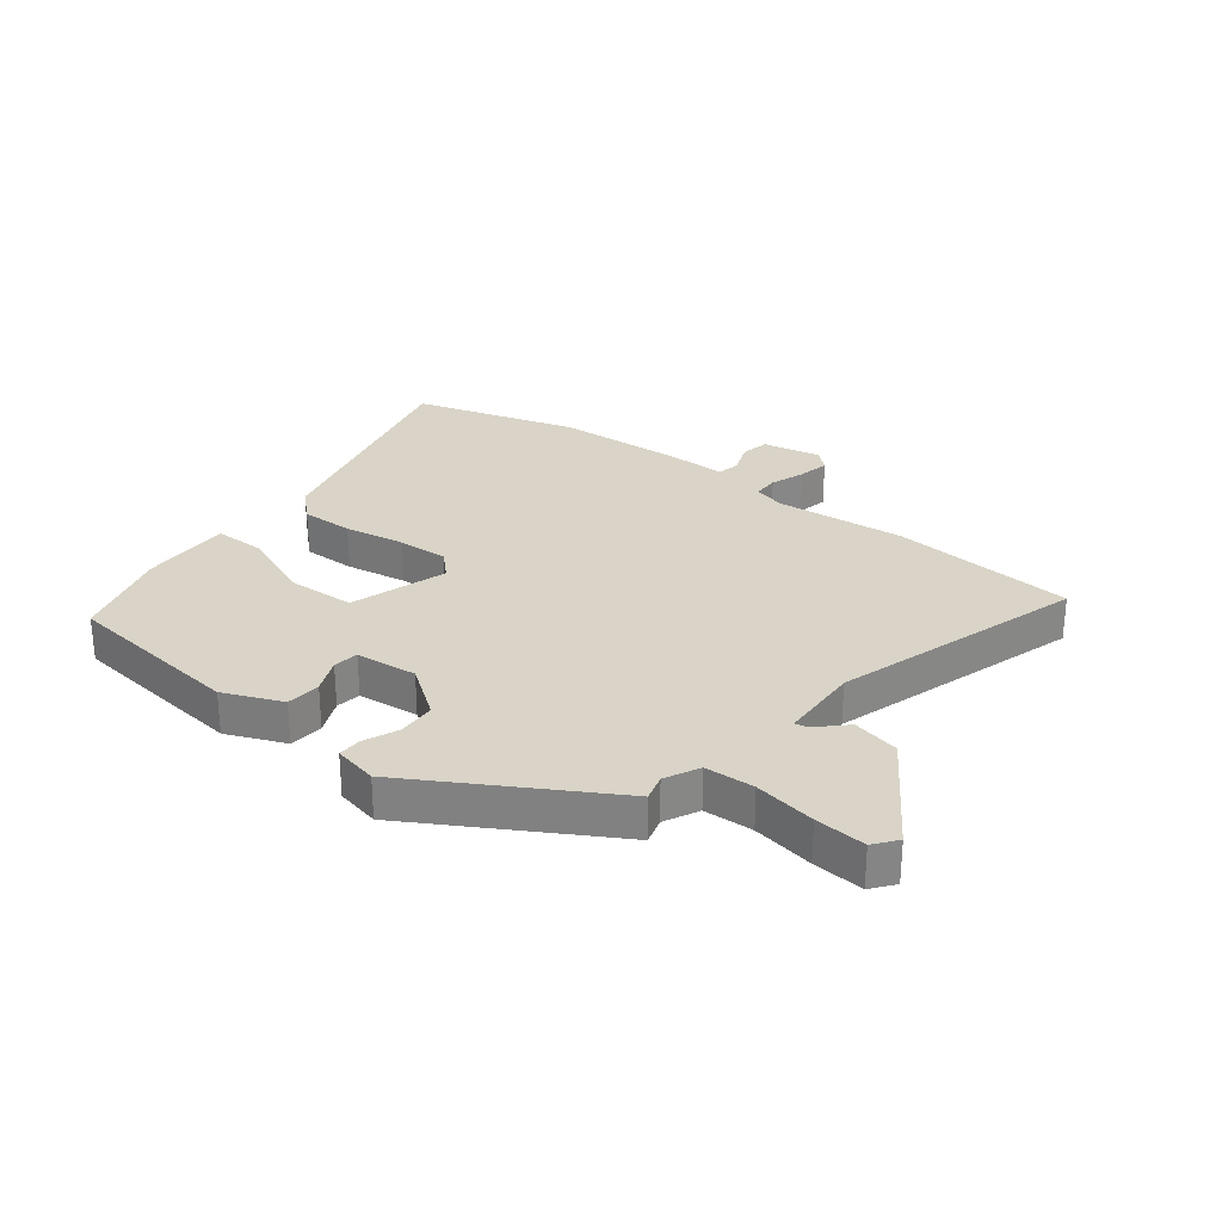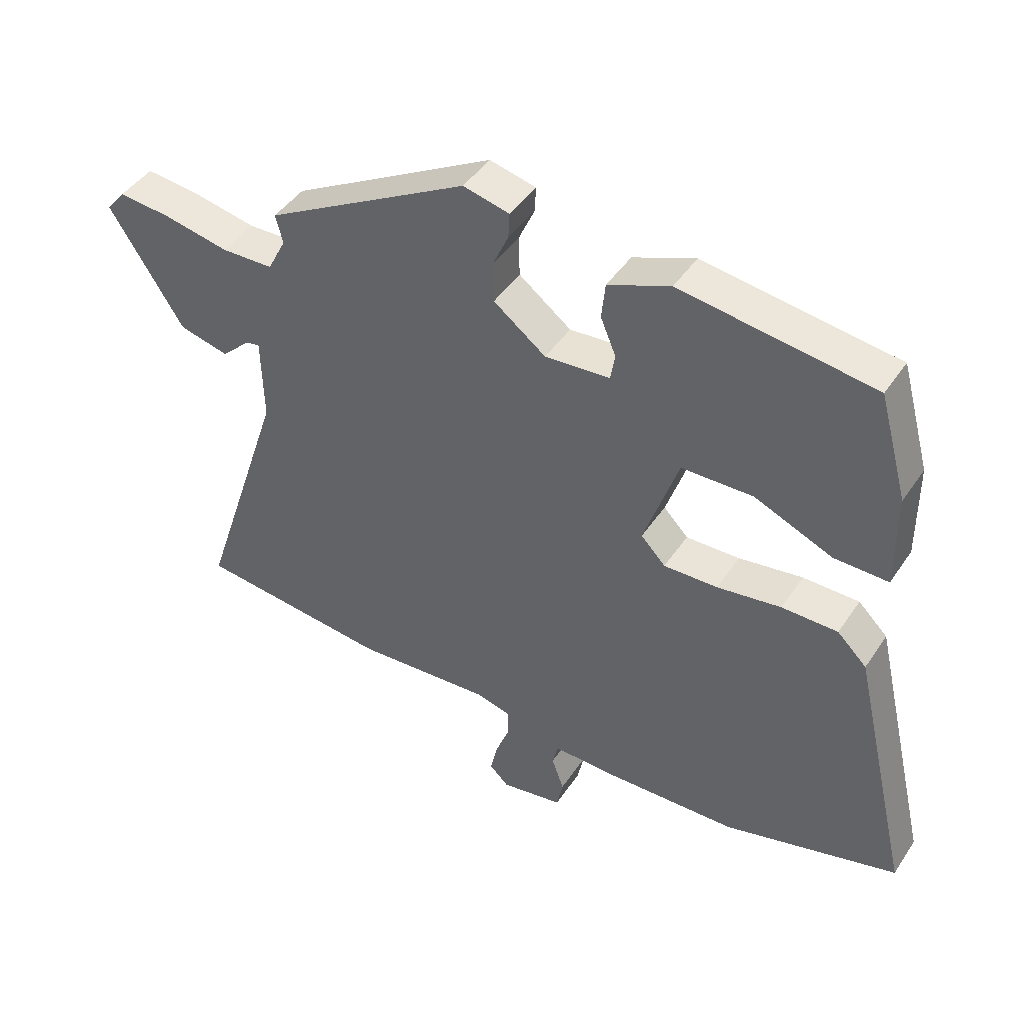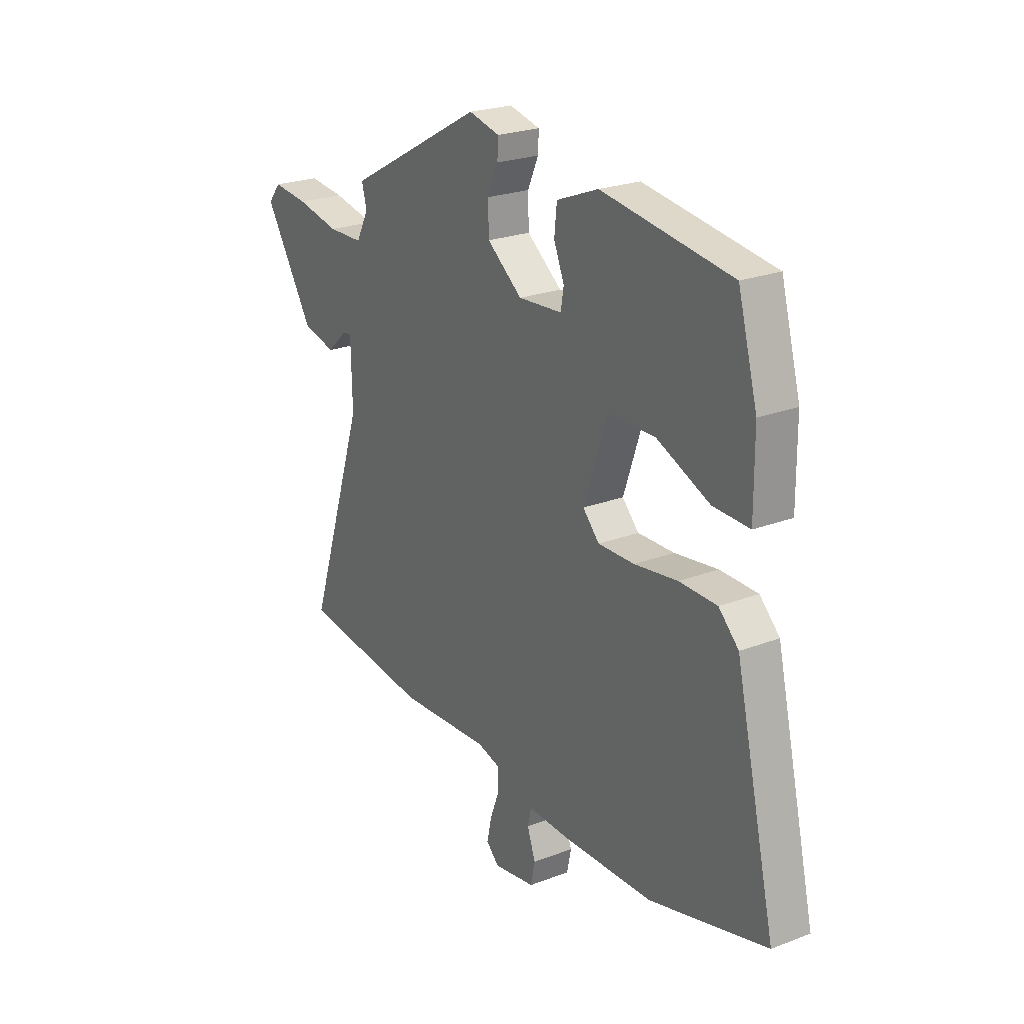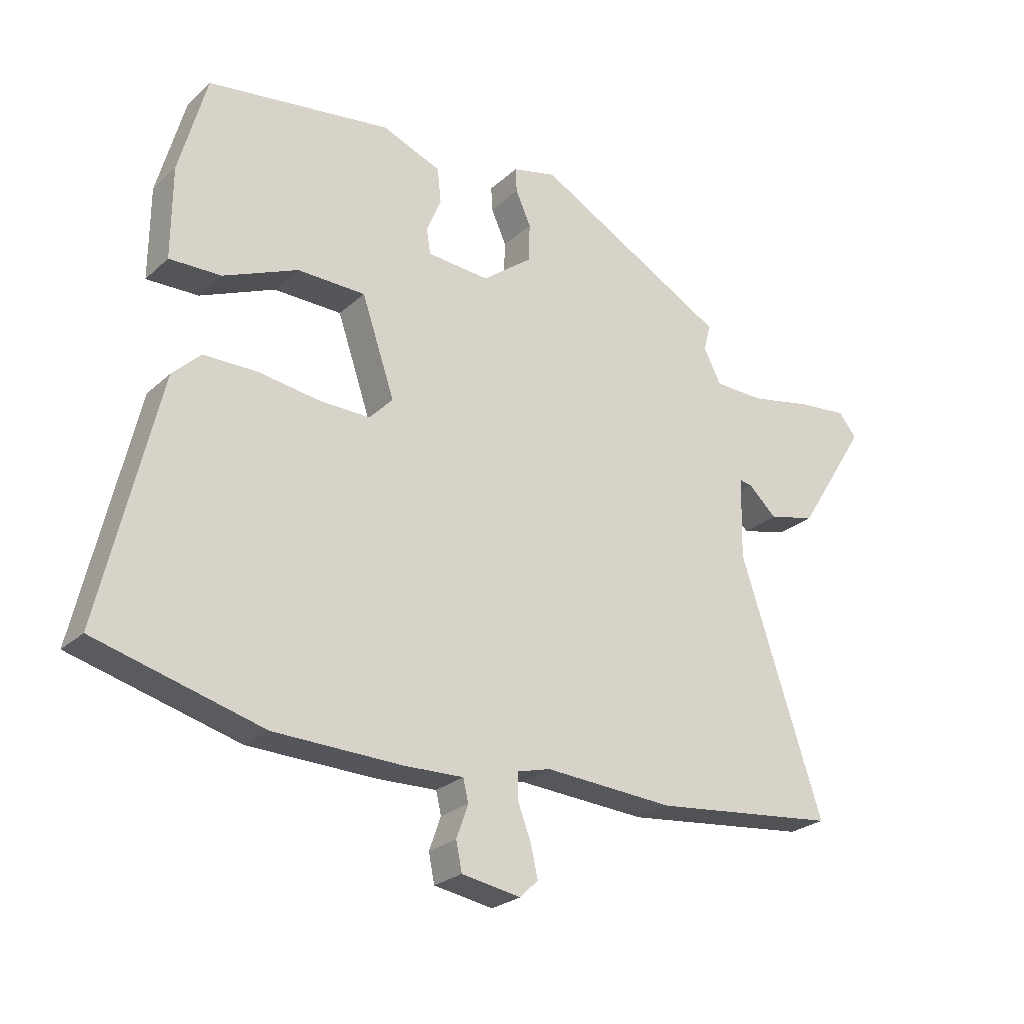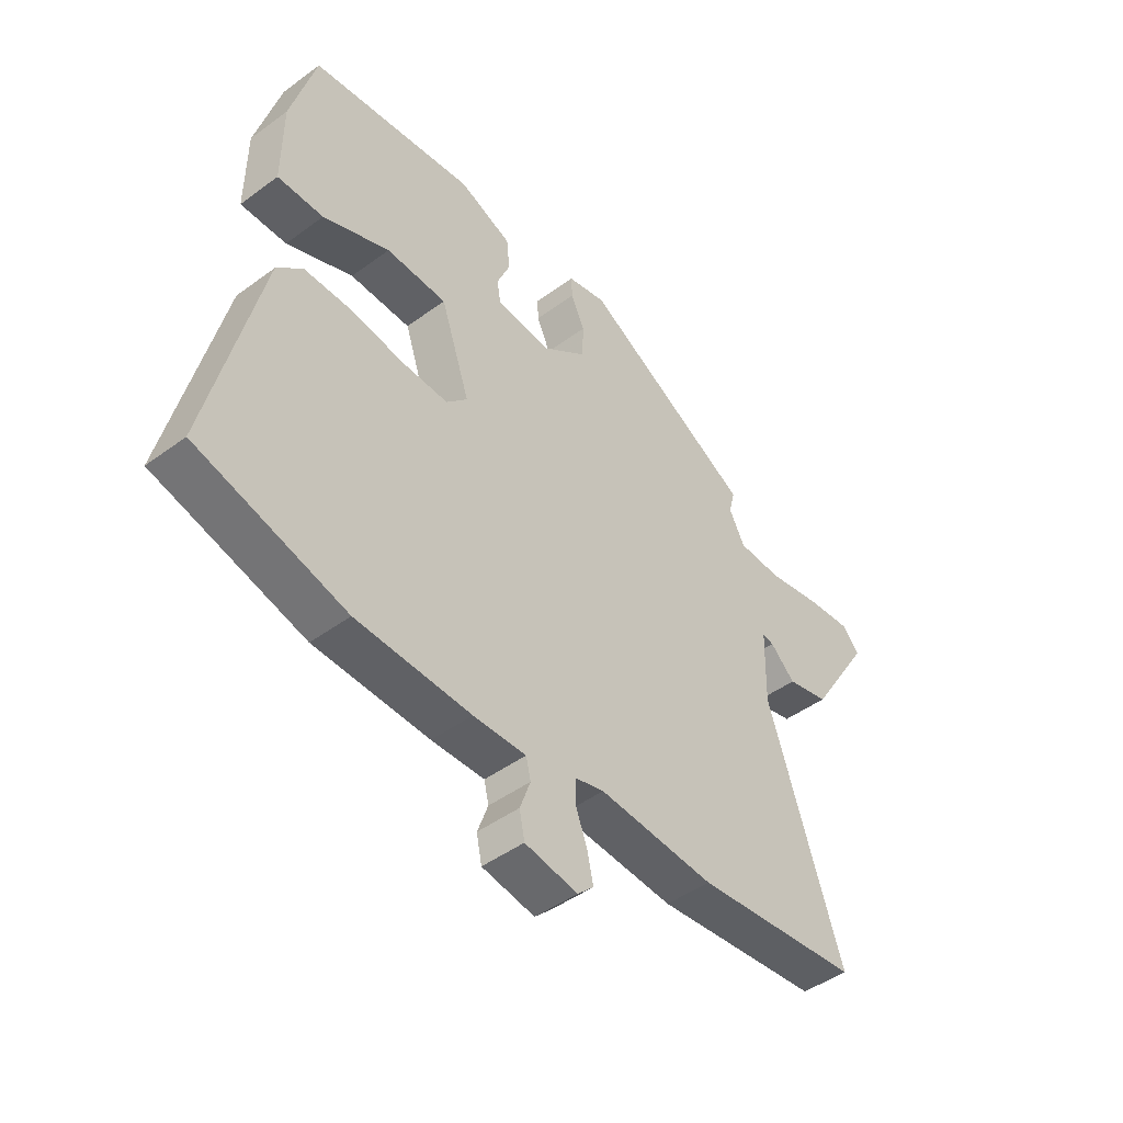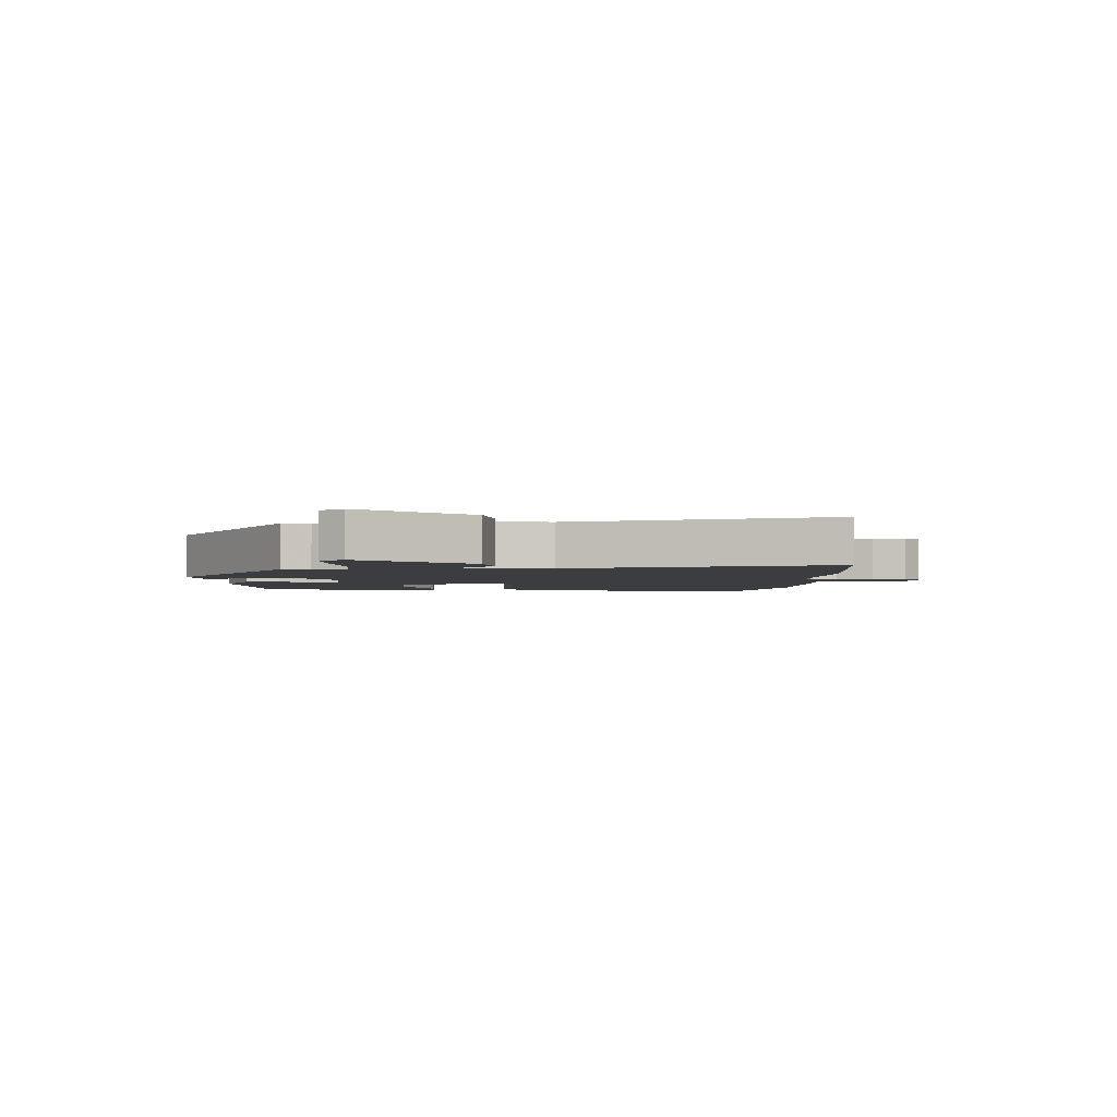
<metadata>
{"format":"obj","ext":"obj","renderer":"f3d","projection":"perspective","resolution":1024,"background":"white","views":[{"elev":28.4,"azim":36.5,"up":"+Y"},{"elev":44.4,"azim":-148.5,"up":"+Z"},{"elev":23.7,"azim":-122.7,"up":"+Z"},{"elev":-25.3,"azim":-35.4,"up":"+Z"},{"elev":-46.2,"azim":-49.9,"up":"+Z"},{"elev":-2.6,"azim":87.2,"up":"+Y"}]}
</metadata>
<code>
v -0.343 0.07 -0.542
v -0.627 0.07 -0.466
v -0.529 0.07 -0.048
v -0.481 0.07 -0.001
v -0.39 0.07 0
v -0.286 0.07 -0.015
v -0.198 0.07 -0.017
v -0.158 0.07 0.025
v -0.214 0.07 0.19
v -0.33 0.07 0.192
v -0.457 0.07 0.138
v -0.545 0.07 0.136
v -0.544 0.07 0.292
v -0.497 0.07 0.462
v -0.184 0.07 0.506
v -0.083 0.07 0.466
v -0.077 0.07 0.407
v -0.102 0.07 0.347
v -0.095 0.07 0.304
v 0.011 0.07 0.296
v 0.096 0.07 0.361
v 0.098 0.07 0.426
v 0.072 0.07 0.484
v 0.07 0.07 0.525
v 0.145 0.07 0.543
v 0.476 0.07 0.361
v 0.464 0.07 0.315
v 0.494 0.07 0.257
v 0.579 0.07 0.255
v 0.684 0.07 0.276
v 0.771 0.07 0.285
v 0.802 0.07 0.247
v 0.682 0.07 0.057
v 0.601 0.07 0.037
v 0.553 0.07 0.082
v 0.531 0.07 0.086
v 0.528 0.07 -0.054
v 0.669 0.07 -0.481
v 0.352 0.07 -0.516
v 0.13 0.07 -0.502
v 0.074 0.07 -0.517
v 0.074 0.07 -0.563
v 0.096 0.07 -0.621
v 0.108 0.07 -0.675
v 0.077 0.07 -0.705
v -0.024 0.07 -0.688
v -0.034 0.07 -0.639
v -0.014 0.07 -0.583
v -0.023 0.07 -0.545
v -0.124 0.07 -0.548
v -0.343 0 -0.542
v -0.627 0 -0.466
v -0.529 0 -0.048
v -0.481 0 -0.001
v -0.39 0 0
v -0.286 0 -0.015
v -0.198 0 -0.017
v -0.158 0 0.025
v -0.214 0 0.19
v -0.33 0 0.192
v -0.457 0 0.138
v -0.545 0 0.136
v -0.544 0 0.292
v -0.497 0 0.462
v -0.184 0 0.506
v -0.083 0 0.466
v -0.077 0 0.407
v -0.102 0 0.347
v -0.095 0 0.304
v 0.011 0 0.296
v 0.096 0 0.361
v 0.098 0 0.426
v 0.072 0 0.484
v 0.07 0 0.525
v 0.145 0 0.543
v 0.476 0 0.361
v 0.464 0 0.315
v 0.494 0 0.257
v 0.579 0 0.255
v 0.684 0 0.276
v 0.771 0 0.285
v 0.802 0 0.247
v 0.682 0 0.057
v 0.601 0 0.037
v 0.553 0 0.082
v 0.531 0 0.086
v 0.528 0 -0.054
v 0.669 0 -0.481
v 0.352 0 -0.516
v 0.13 0 -0.502
v 0.074 0 -0.517
v 0.074 0 -0.563
v 0.096 0 -0.621
v 0.108 0 -0.675
v 0.077 0 -0.705
v -0.024 0 -0.688
v -0.034 0 -0.639
v -0.014 0 -0.583
v -0.023 0 -0.545
v -0.124 0 -0.548
f 4 5 6
f 3 4 6
f 2 3 6
f 1 2 6
f 50 1 6
f 49 50 6
f 46 47 48
f 45 46 48
f 44 45 48
f 43 44 48
f 42 43 48
f 41 42 48 49
f 37 38 39 40
f 36 37 40 41
f 33 34 35
f 32 33 35
f 31 32 35
f 30 31 35
f 29 30 35
f 28 29 35 36
f 36 41 49
f 28 36 49
f 27 28 49
f 25 26 27
f 24 25 27
f 23 24 27
f 22 23 27
f 16 17 18
f 15 16 18
f 14 15 18
f 13 14 18
f 12 13 18
f 11 12 18
f 10 11 18
f 9 10 18 19
f 8 9 19 20
f 49 6 7
f 49 7 8
f 8 20 21
f 49 8 21
f 27 49 21
f 21 22 27
f 56 55 54
f 56 54 53
f 56 53 52
f 56 52 51
f 56 51 100
f 56 100 99
f 98 97 96
f 98 96 95
f 98 95 94
f 98 94 93
f 98 93 92
f 99 98 92 91
f 90 89 88 87
f 91 90 87 86
f 85 84 83
f 85 83 82
f 85 82 81
f 85 81 80
f 85 80 79
f 86 85 79 78
f 99 91 86
f 99 86 78
f 99 78 77
f 77 76 75
f 77 75 74
f 77 74 73
f 77 73 72
f 68 67 66
f 68 66 65
f 68 65 64
f 68 64 63
f 68 63 62
f 68 62 61
f 68 61 60
f 69 68 60 59
f 70 69 59 58
f 57 56 99
f 58 57 99
f 71 70 58
f 71 58 99
f 71 99 77
f 77 72 71
f 1 51 52 2
f 2 52 53 3
f 3 53 54 4
f 4 54 55 5
f 5 55 56 6
f 6 56 57 7
f 7 57 58 8
f 8 58 59 9
f 9 59 60 10
f 10 60 61 11
f 11 61 62 12
f 12 62 63 13
f 13 63 64 14
f 14 64 65 15
f 15 65 66 16
f 16 66 67 17
f 17 67 68 18
f 18 68 69 19
f 19 69 70 20
f 20 70 71 21
f 21 71 72 22
f 22 72 73 23
f 23 73 74 24
f 24 74 75 25
f 25 75 76 26
f 26 76 77 27
f 27 77 78 28
f 28 78 79 29
f 29 79 80 30
f 30 80 81 31
f 31 81 82 32
f 32 82 83 33
f 33 83 84 34
f 34 84 85 35
f 35 85 86 36
f 36 86 87 37
f 37 87 88 38
f 38 88 89 39
f 39 89 90 40
f 40 90 91 41
f 41 91 92 42
f 42 92 93 43
f 43 93 94 44
f 44 94 95 45
f 45 95 96 46
f 46 96 97 47
f 47 97 98 48
f 48 98 99 49
f 49 99 100 50
f 50 100 51 1

</code>
